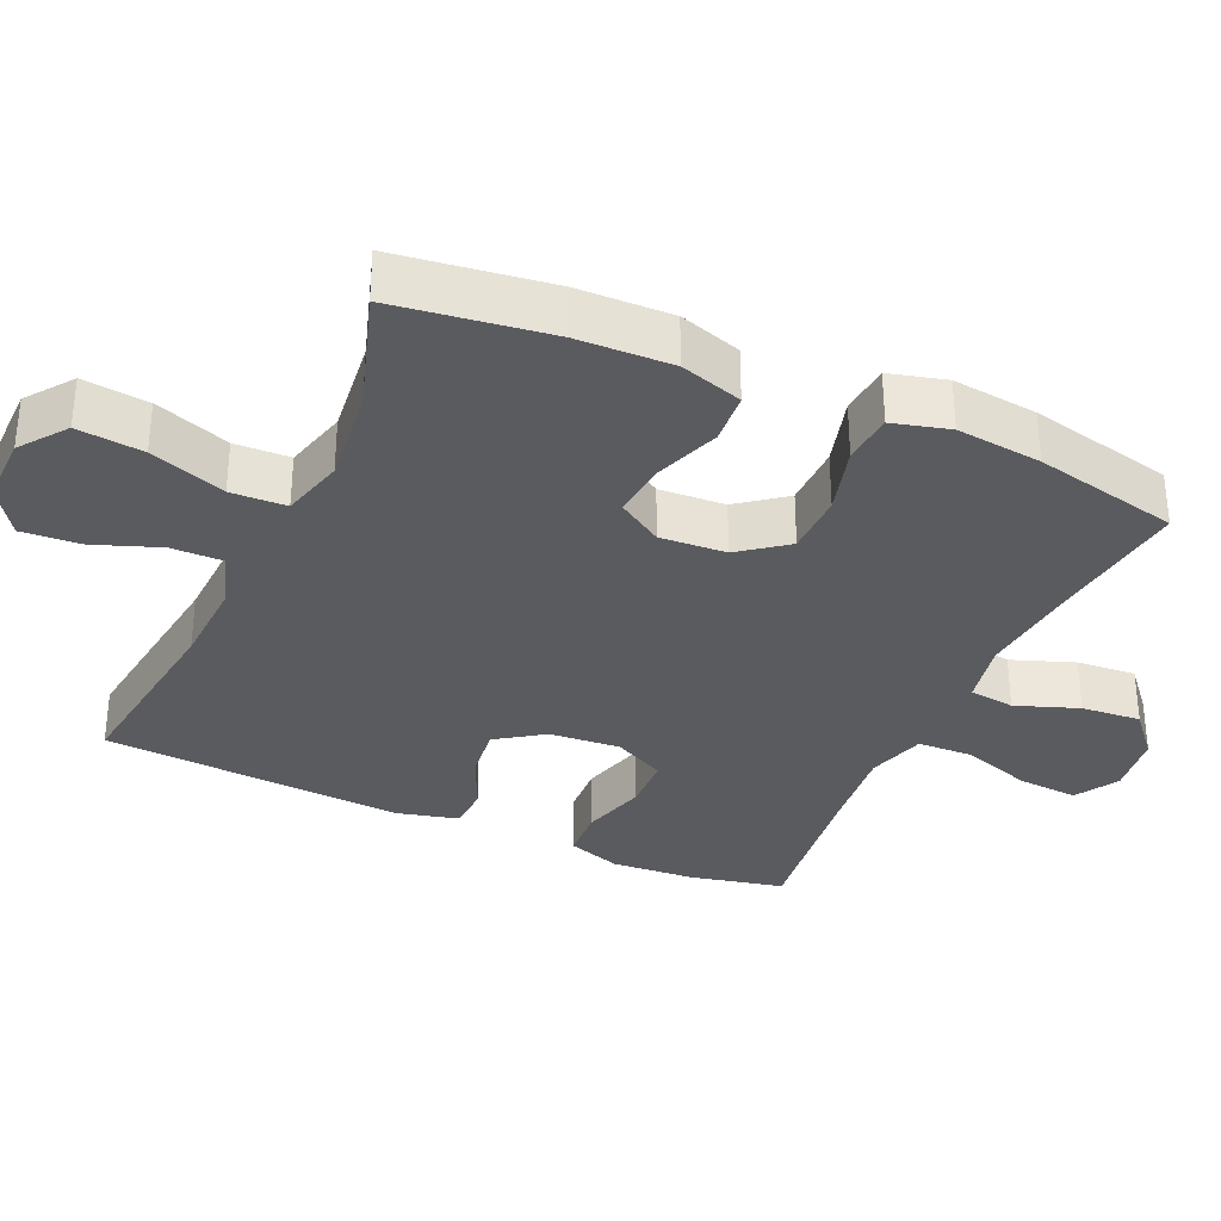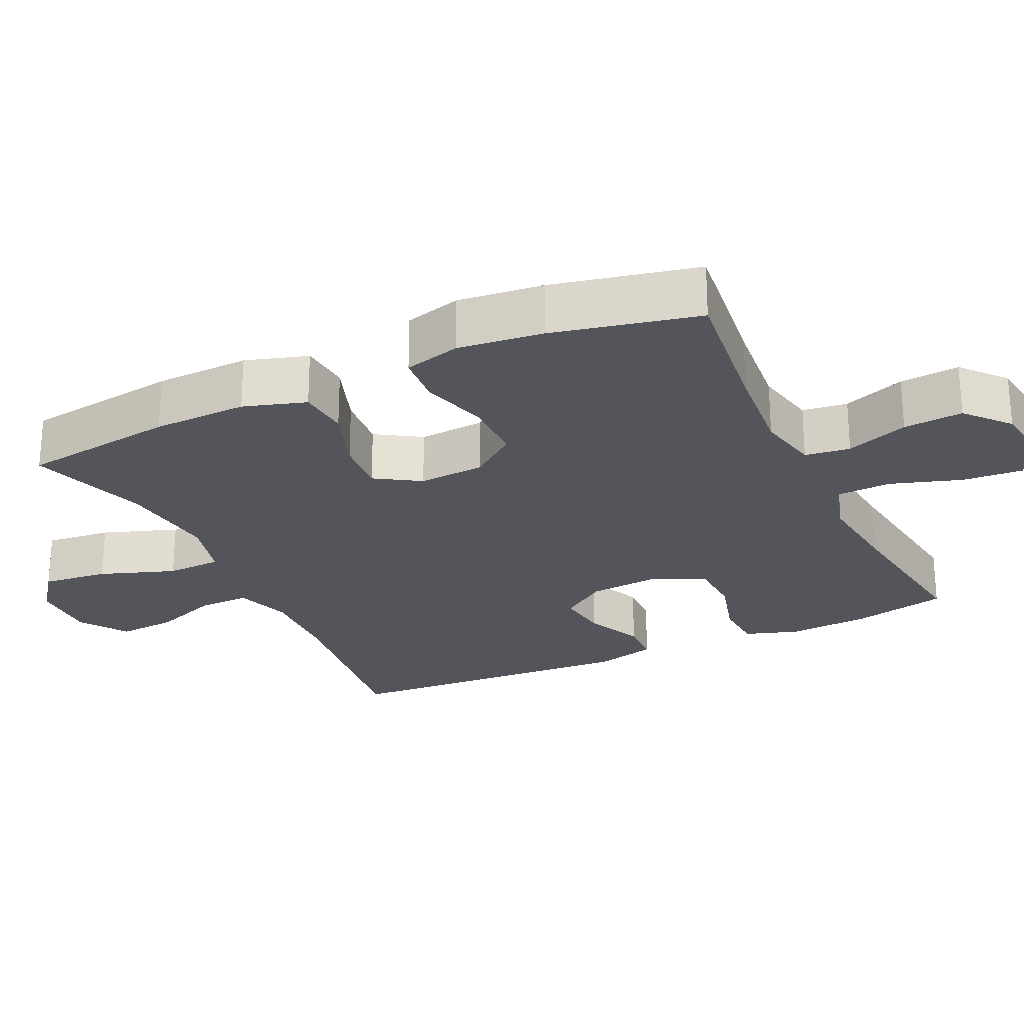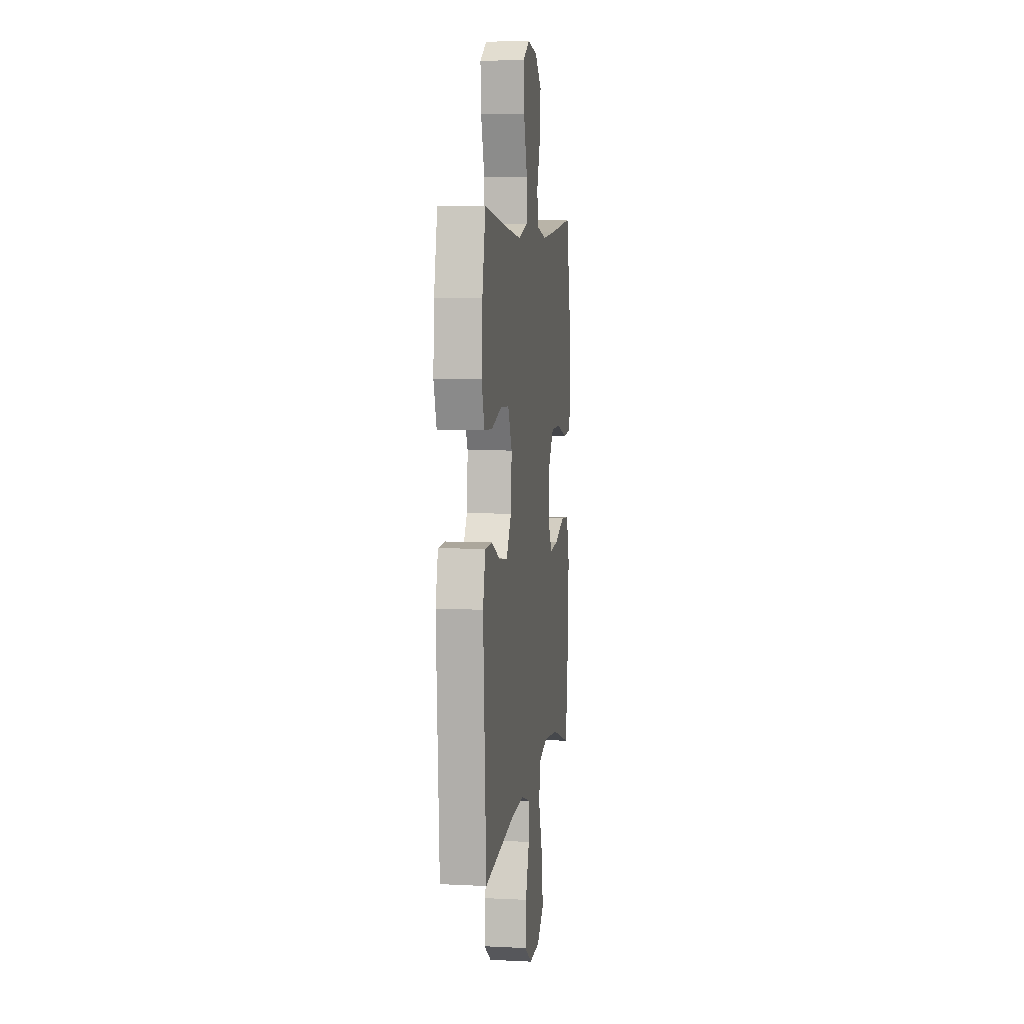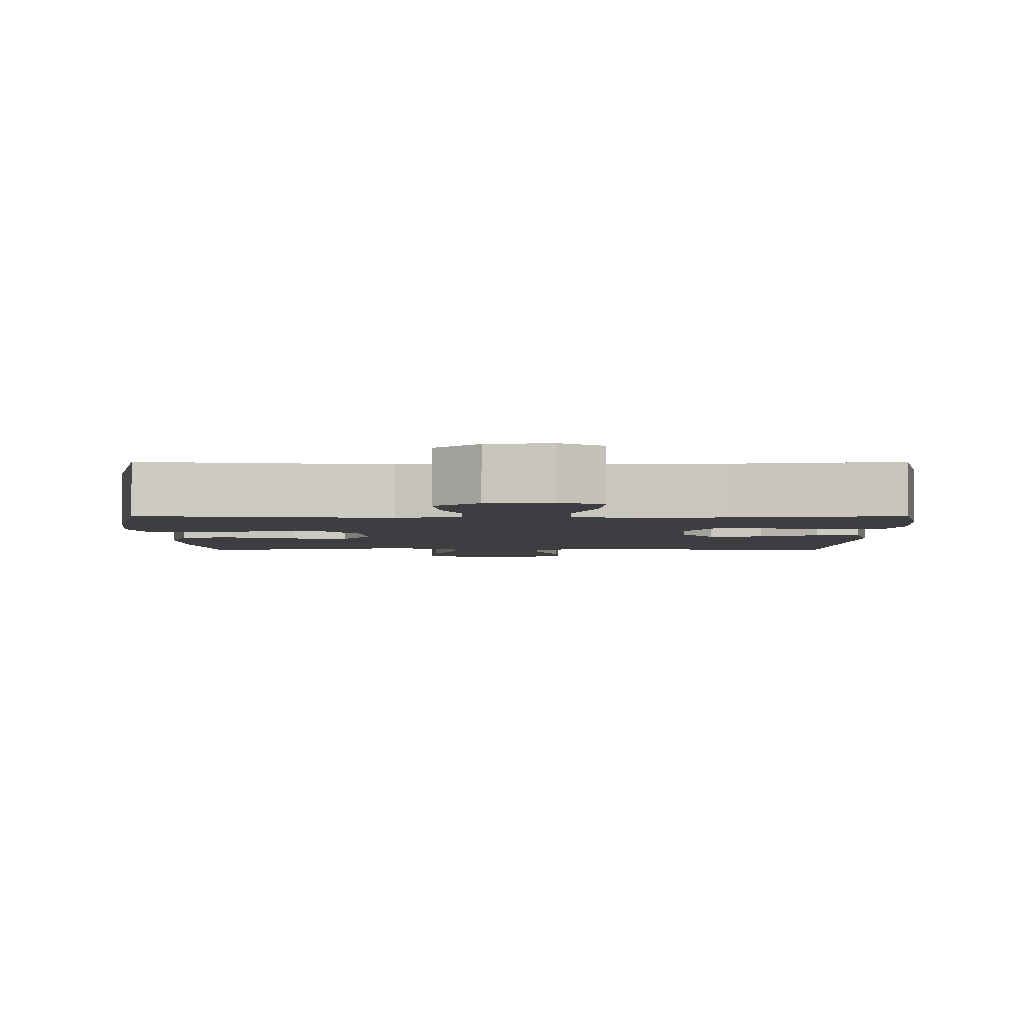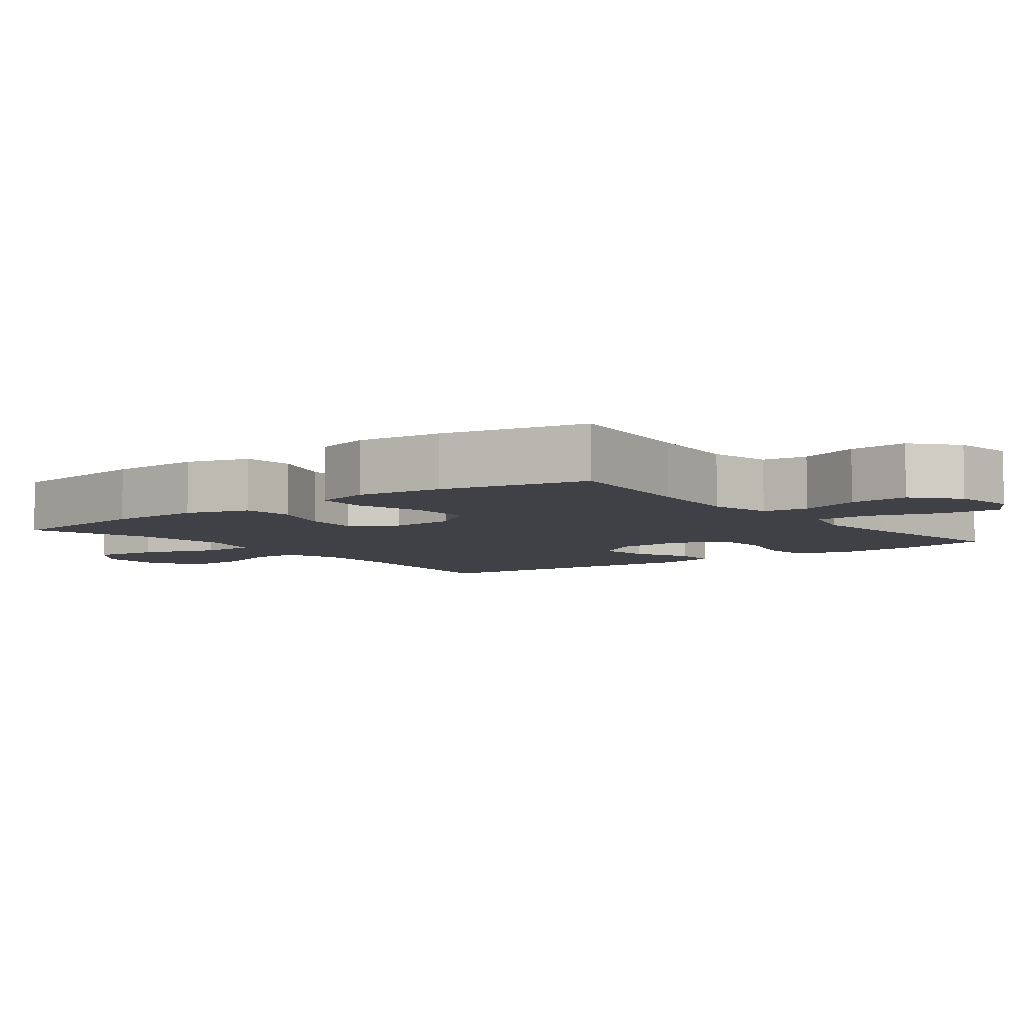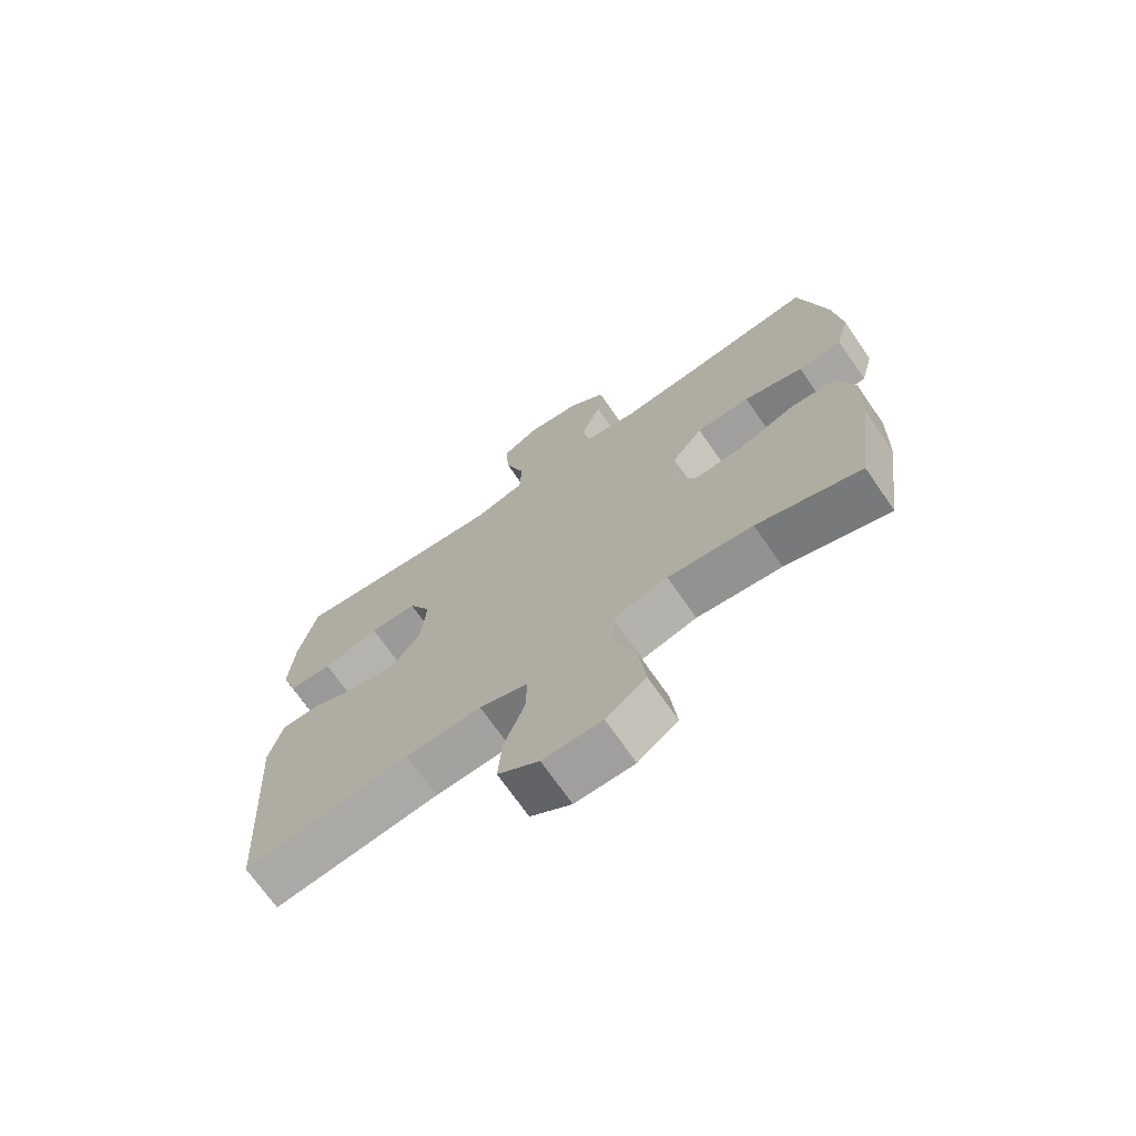
<metadata>
{"format":"obj","ext":"obj","renderer":"f3d","projection":"perspective","resolution":1024,"background":"white","views":[{"elev":-33.1,"azim":-114.3,"up":"+Y"},{"elev":-24.9,"azim":-64.8,"up":"+Y"},{"elev":6.5,"azim":98.2,"up":"+Z"},{"elev":-3.4,"azim":0.0,"up":"+Y"},{"elev":-6.0,"azim":-52.3,"up":"+Y"},{"elev":-71.0,"azim":-145.2,"up":"+Z"}]}
</metadata>
<code>
v -0.5 0.07 -0.5
v -0.53 0.07 -0.284
v -0.534 0.07 -0.152
v -0.507 0.07 -0.065
v -0.435 0.07 -0.059
v -0.343 0.07 -0.092
v -0.265 0.07 -0.099
v -0.226 0.07 -0.037
v -0.232 0.07 0.055
v -0.282 0.07 0.12
v -0.369 0.07 0.121
v -0.465 0.07 0.094
v -0.536 0.07 0.1
v -0.557 0.07 0.179
v -0.544 0.07 0.298
v -0.5 0.07 0.5
v -0.297 0.07 0.475
v -0.163 0.07 0.462
v -0.075 0.07 0.48
v -0.067 0.07 0.543
v -0.099 0.07 0.63
v -0.106 0.07 0.713
v -0.046 0.07 0.765
v 0.042 0.07 0.777
v 0.102 0.07 0.741
v 0.096 0.07 0.657
v 0.064 0.07 0.558
v 0.067 0.07 0.482
v 0.148 0.07 0.458
v 0.272 0.07 0.471
v 0.5 0.07 0.5
v 0.529 0.07 0.369
v 0.537 0.07 0.254
v 0.512 0.07 0.179
v 0.441 0.07 0.175
v 0.35 0.07 0.201
v 0.273 0.07 0.198
v 0.237 0.07 0.126
v 0.245 0.07 0.027
v 0.29 0.07 -0.038
v 0.364 0.07 -0.029
v 0.444 0.07 0.007
v 0.505 0.07 0.005
v 0.527 0.07 -0.081
v 0.5 0.07 -0.5
v 0.232 0.07 -0.466
v 0.11 0.07 -0.461
v 0.032 0.07 -0.487
v 0.033 0.07 -0.558
v 0.067 0.07 -0.649
v 0.073 0.07 -0.731
v 0.007 0.07 -0.776
v -0.088 0.07 -0.775
v -0.152 0.07 -0.727
v -0.142 0.07 -0.635
v -0.105 0.07 -0.53
v -0.108 0.07 -0.453
v -0.196 0.07 -0.43
v -0.333 0.07 -0.446
v -0.5 0 -0.5
v -0.53 0 -0.284
v -0.534 0 -0.152
v -0.507 0 -0.065
v -0.435 0 -0.059
v -0.343 0 -0.092
v -0.265 0 -0.099
v -0.226 0 -0.037
v -0.232 0 0.055
v -0.282 0 0.12
v -0.369 0 0.121
v -0.465 0 0.094
v -0.536 0 0.1
v -0.557 0 0.179
v -0.544 0 0.298
v -0.5 0 0.5
v -0.297 0 0.475
v -0.163 0 0.462
v -0.075 0 0.48
v -0.067 0 0.543
v -0.099 0 0.63
v -0.106 0 0.713
v -0.046 0 0.765
v 0.042 0 0.777
v 0.102 0 0.741
v 0.096 0 0.657
v 0.064 0 0.558
v 0.067 0 0.482
v 0.148 0 0.458
v 0.272 0 0.471
v 0.5 0 0.5
v 0.529 0 0.369
v 0.537 0 0.254
v 0.512 0 0.179
v 0.441 0 0.175
v 0.35 0 0.201
v 0.273 0 0.198
v 0.237 0 0.126
v 0.245 0 0.027
v 0.29 0 -0.038
v 0.364 0 -0.029
v 0.444 0 0.007
v 0.505 0 0.005
v 0.527 0 -0.081
v 0.5 0 -0.5
v 0.232 0 -0.466
v 0.11 0 -0.461
v 0.032 0 -0.487
v 0.033 0 -0.558
v 0.067 0 -0.649
v 0.073 0 -0.731
v 0.007 0 -0.776
v -0.088 0 -0.775
v -0.152 0 -0.727
v -0.142 0 -0.635
v -0.105 0 -0.53
v -0.108 0 -0.453
v -0.196 0 -0.43
v -0.333 0 -0.446
f 53 54 55 56
f 53 56 57
f 52 53 57
f 49 50 51 52
f 48 49 52 57
f 47 48 57 58
f 43 44 45 46
f 41 42 43 46
f 40 41 46 47
f 39 40 47 58
f 33 34 35 36
f 33 36 37
f 30 31 32 33
f 29 30 33 37
f 28 29 37 38
f 24 25 26 27
f 24 27 28
f 23 24 28
f 20 21 22 23
f 20 23 28
f 19 20 28 38
f 14 15 16 17
f 14 17 18
f 11 12 13 14
f 10 11 14 18
f 9 10 18 19
f 3 4 5 6
f 3 6 7
f 59 1 2 3
f 59 3 7
f 58 59 7 8
f 19 38 39 58
f 8 9 19 58
f 115 114 113 112
f 116 115 112
f 116 112 111
f 111 110 109 108
f 116 111 108 107
f 117 116 107 106
f 105 104 103 102
f 105 102 101 100
f 106 105 100 99
f 117 106 99 98
f 95 94 93 92
f 96 95 92
f 92 91 90 89
f 96 92 89 88
f 97 96 88 87
f 86 85 84 83
f 87 86 83
f 87 83 82
f 82 81 80 79
f 87 82 79
f 97 87 79 78
f 76 75 74 73
f 77 76 73
f 73 72 71 70
f 77 73 70 69
f 78 77 69 68
f 65 64 63 62
f 66 65 62
f 62 61 60 118
f 66 62 118
f 67 66 118 117
f 117 98 97 78
f 117 78 68 67
f 1 60 61 2
f 2 61 62 3
f 3 62 63 4
f 4 63 64 5
f 5 64 65 6
f 6 65 66 7
f 7 66 67 8
f 8 67 68 9
f 9 68 69 10
f 10 69 70 11
f 11 70 71 12
f 12 71 72 13
f 13 72 73 14
f 14 73 74 15
f 15 74 75 16
f 16 75 76 17
f 17 76 77 18
f 18 77 78 19
f 19 78 79 20
f 20 79 80 21
f 21 80 81 22
f 22 81 82 23
f 23 82 83 24
f 24 83 84 25
f 25 84 85 26
f 26 85 86 27
f 27 86 87 28
f 28 87 88 29
f 29 88 89 30
f 30 89 90 31
f 31 90 91 32
f 32 91 92 33
f 33 92 93 34
f 34 93 94 35
f 35 94 95 36
f 36 95 96 37
f 37 96 97 38
f 38 97 98 39
f 39 98 99 40
f 40 99 100 41
f 41 100 101 42
f 42 101 102 43
f 43 102 103 44
f 44 103 104 45
f 45 104 105 46
f 46 105 106 47
f 47 106 107 48
f 48 107 108 49
f 49 108 109 50
f 50 109 110 51
f 51 110 111 52
f 52 111 112 53
f 53 112 113 54
f 54 113 114 55
f 55 114 115 56
f 56 115 116 57
f 57 116 117 58
f 58 117 118 59
f 59 118 60 1

</code>
